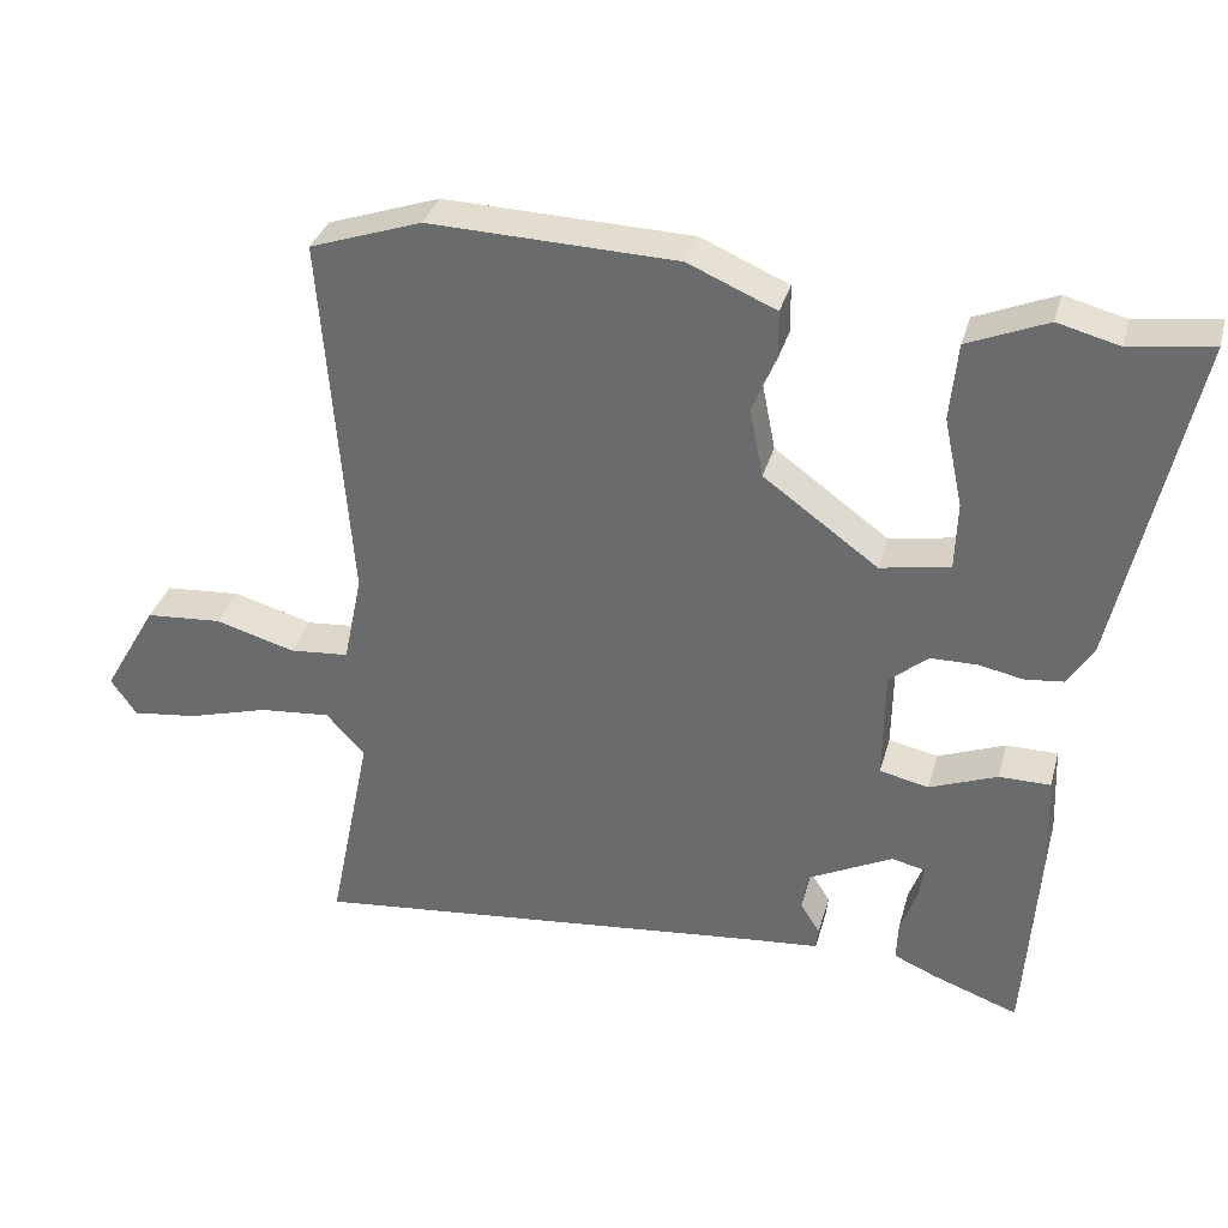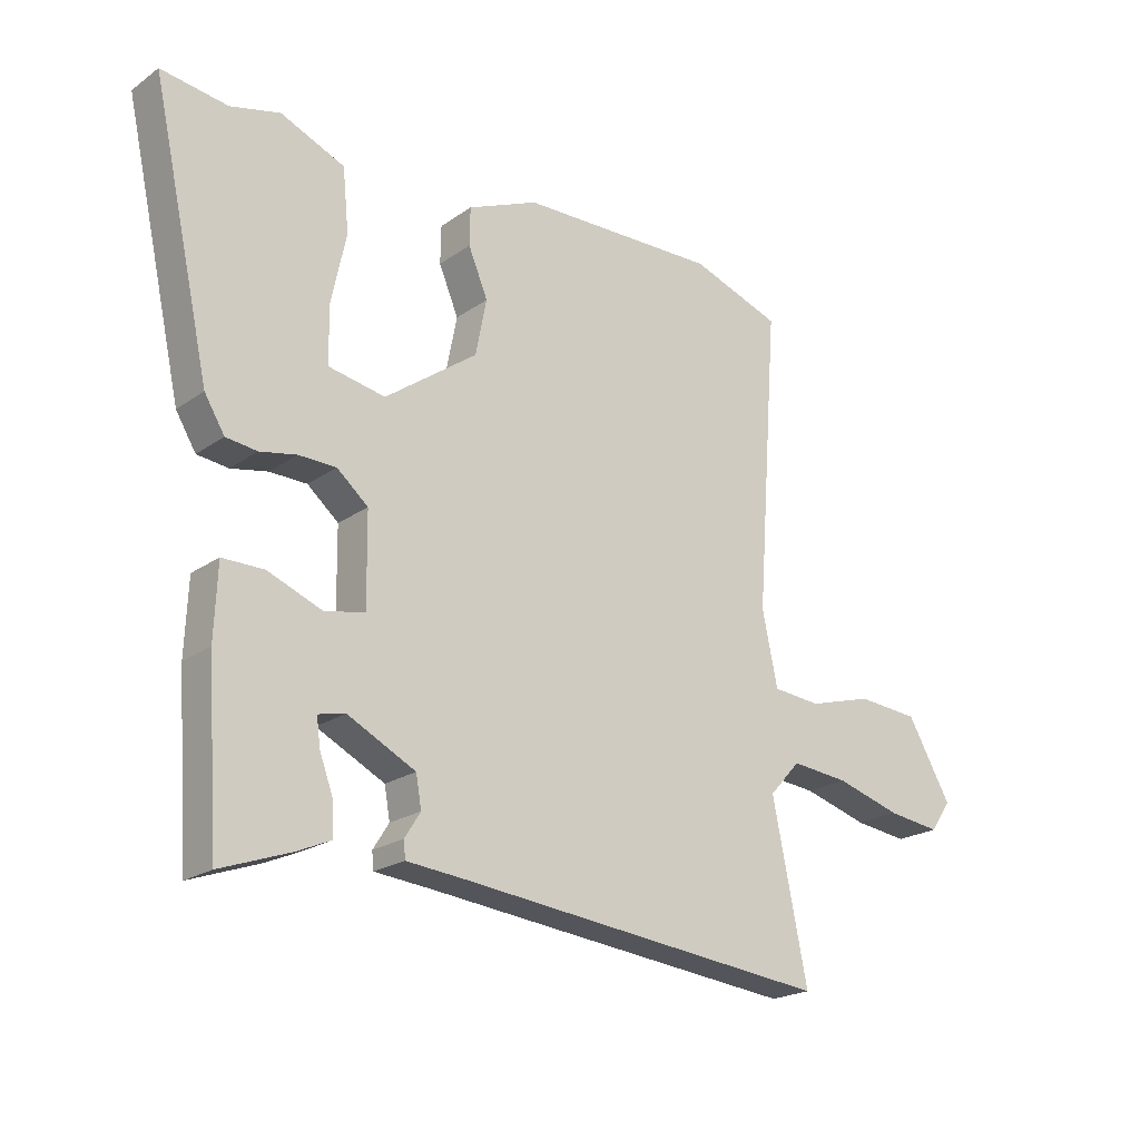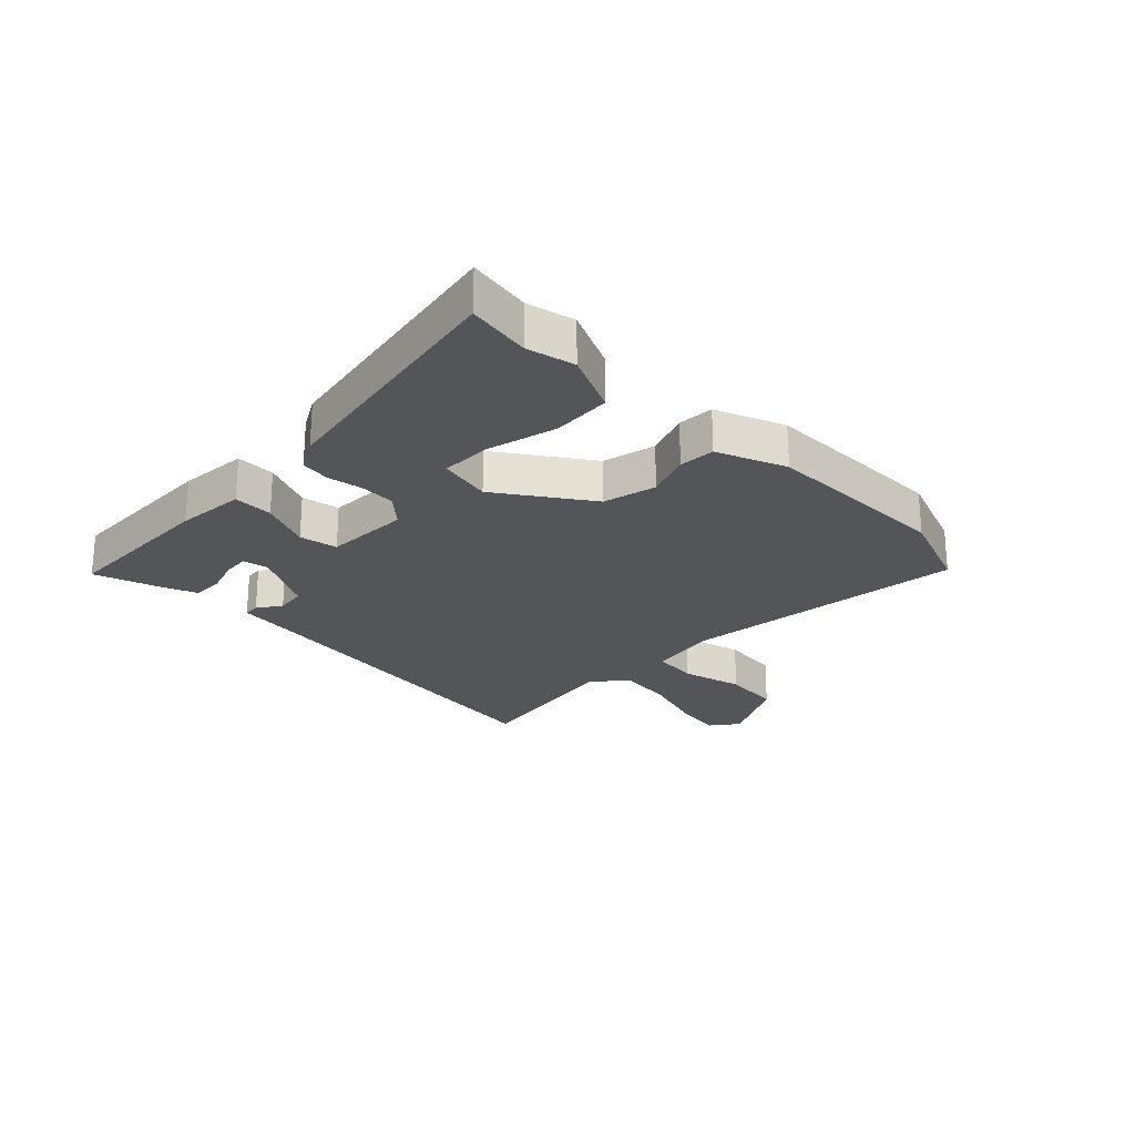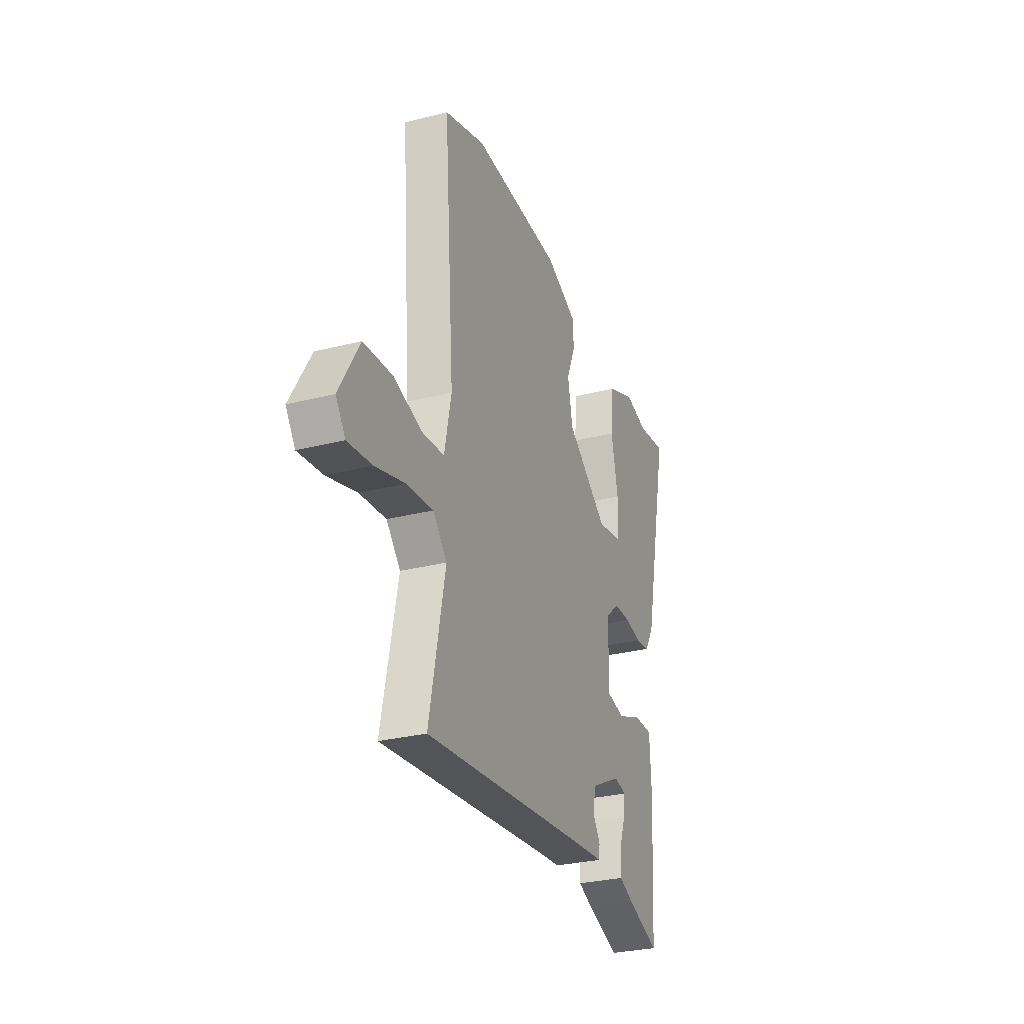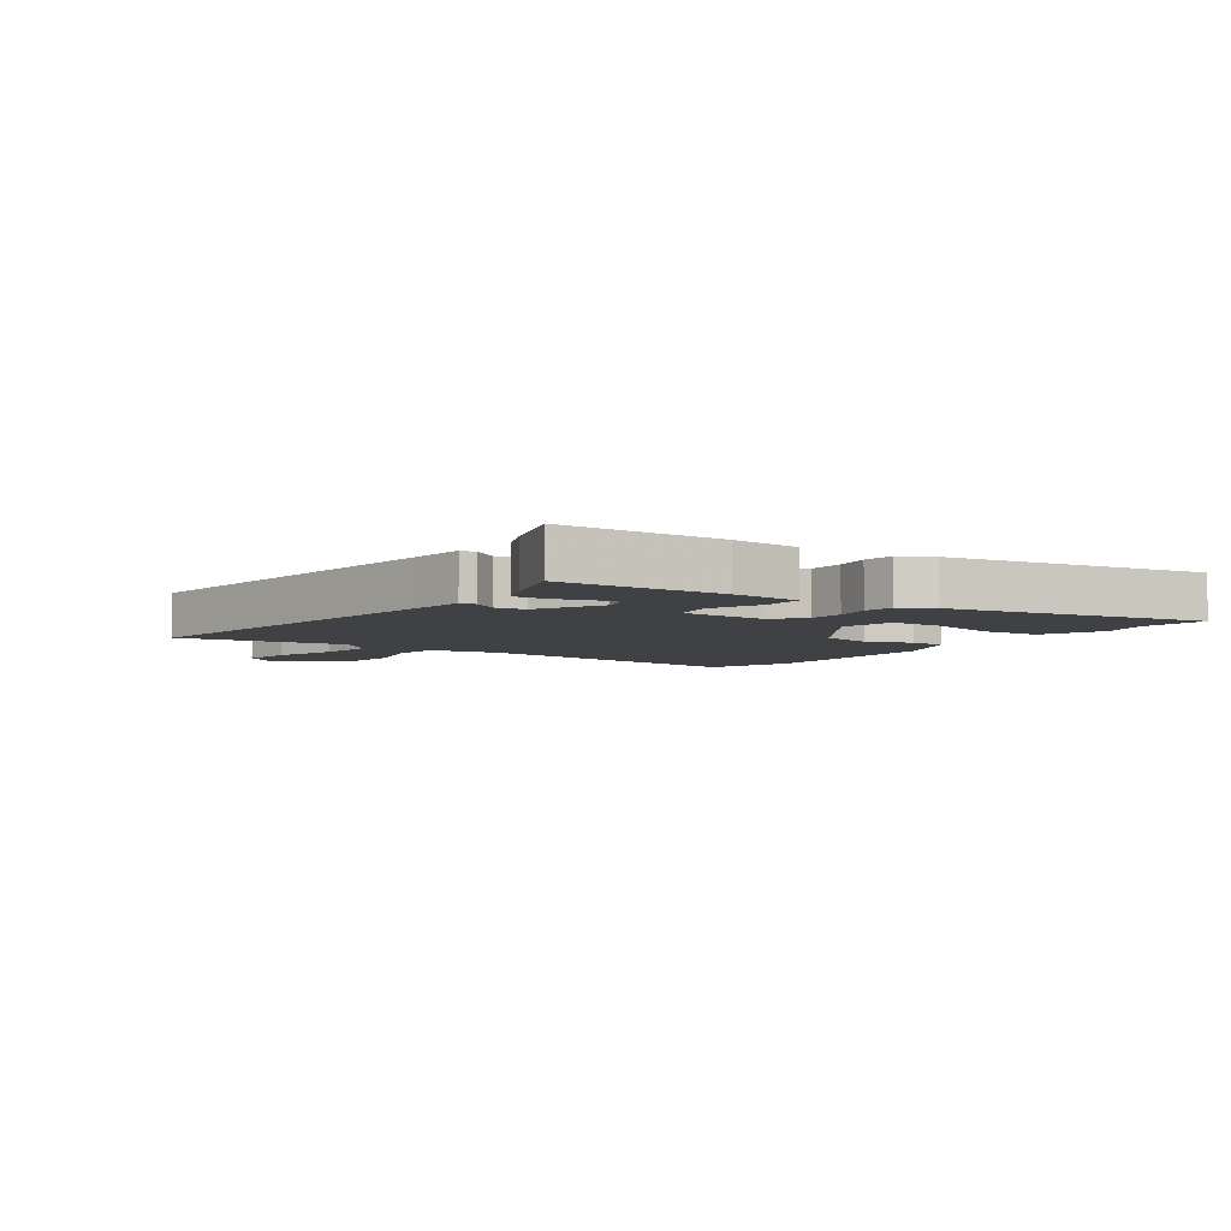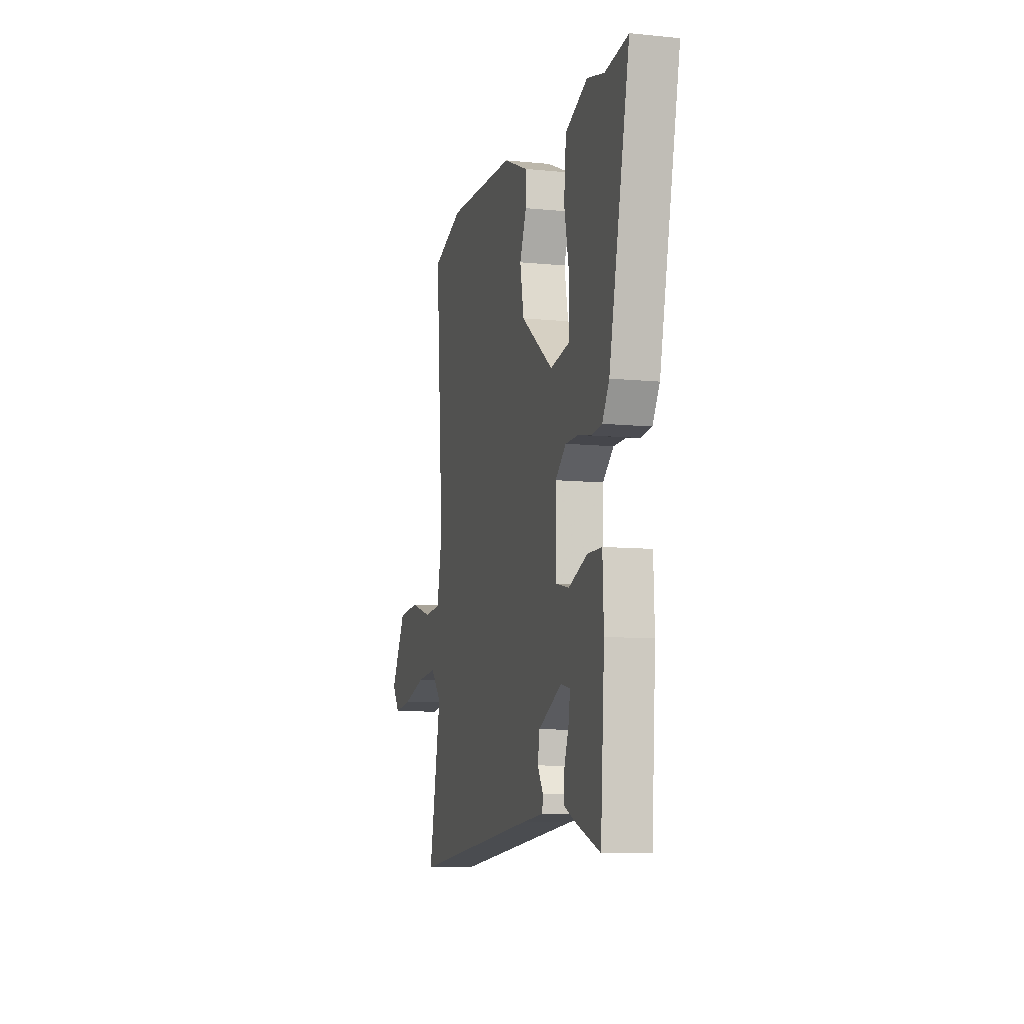
<metadata>
{"format":"obj","ext":"obj","renderer":"f3d","projection":"perspective","resolution":1024,"background":"white","views":[{"elev":34.1,"azim":-165.0,"up":"+Z"},{"elev":-21.3,"azim":-39.2,"up":"+Z"},{"elev":-24.1,"azim":-46.6,"up":"+Y"},{"elev":-29.4,"azim":110.6,"up":"+Z"},{"elev":-5.6,"azim":-126.6,"up":"+Y"},{"elev":-9.1,"azim":-104.9,"up":"+Z"}]}
</metadata>
<code>
v 0.355 0.07 0.55
v 0.503 0.07 0.499
v 0.466 0.07 0.008
v 0.491 0.07 -0.112
v 0.57 0.07 -0.119
v 0.675 0.07 -0.089
v 0.777 0.07 -0.097
v 0.849 0.07 -0.222
v 0.815 0.07 -0.271
v 0.728 0.07 -0.26
v 0.621 0.07 -0.229
v 0.526 0.07 -0.22
v 0.475 0.07 -0.276
v 0.532 0.07 -0.557
v -0.078 0.07 -0.492
v -0.174 0.07 -0.483
v -0.177 0.07 -0.455
v -0.151 0.07 -0.414
v -0.16 0.07 -0.363
v -0.271 0.07 -0.307
v -0.315 0.07 -0.317
v -0.309 0.07 -0.362
v -0.287 0.07 -0.422
v -0.285 0.07 -0.475
v -0.34 0.07 -0.499
v -0.454 0.07 -0.54
v -0.473 0.07 -0.262
v -0.468 0.07 -0.143
v -0.4 0.07 -0.143
v -0.311 0.07 -0.178
v -0.246 0.07 -0.164
v -0.248 0.07 -0.017
v -0.299 0.07 0.026
v -0.36 0.07 0.027
v -0.42 0.07 0.015
v -0.471 0.07 0.021
v -0.504 0.07 0.075
v -0.601 0.07 0.514
v -0.492 0.07 0.499
v -0.411 0.07 0.52
v -0.306 0.07 0.476
v -0.296 0.07 0.374
v -0.321 0.07 0.256
v -0.318 0.07 0.167
v -0.226 0.07 0.15
v -0.075 0.07 0.26
v -0.057 0.07 0.352
v -0.089 0.07 0.428
v -0.088 0.07 0.49
v 0.028 0.07 0.54
v 0.355 0 0.55
v 0.503 0 0.499
v 0.466 0 0.008
v 0.491 0 -0.112
v 0.57 0 -0.119
v 0.675 0 -0.089
v 0.777 0 -0.097
v 0.849 0 -0.222
v 0.815 0 -0.271
v 0.728 0 -0.26
v 0.621 0 -0.229
v 0.526 0 -0.22
v 0.475 0 -0.276
v 0.532 0 -0.557
v -0.078 0 -0.492
v -0.174 0 -0.483
v -0.177 0 -0.455
v -0.151 0 -0.414
v -0.16 0 -0.363
v -0.271 0 -0.307
v -0.315 0 -0.317
v -0.309 0 -0.362
v -0.287 0 -0.422
v -0.285 0 -0.475
v -0.34 0 -0.499
v -0.454 0 -0.54
v -0.473 0 -0.262
v -0.468 0 -0.143
v -0.4 0 -0.143
v -0.311 0 -0.178
v -0.246 0 -0.164
v -0.248 0 -0.017
v -0.299 0 0.026
v -0.36 0 0.027
v -0.42 0 0.015
v -0.471 0 0.021
v -0.504 0 0.075
v -0.601 0 0.514
v -0.492 0 0.499
v -0.411 0 0.52
v -0.306 0 0.476
v -0.296 0 0.374
v -0.321 0 0.256
v -0.318 0 0.167
v -0.226 0 0.15
v -0.075 0 0.26
v -0.057 0 0.352
v -0.089 0 0.428
v -0.088 0 0.49
v 0.028 0 0.54
f 47 48 49 50
f 46 47 50 1
f 45 46 1 2
f 40 41 42 43
f 39 40 43 44
f 38 39 44
f 37 38 44
f 34 35 36 37
f 33 34 37 44
f 32 33 44 45
f 27 28 29 30
f 27 30 31
f 26 27 31
f 22 23 24 25
f 21 22 25 26
f 15 16 17 18
f 13 14 15 18
f 12 13 18 19
f 8 9 10 11
f 8 11 12
f 5 6 7 8
f 4 5 8 12
f 32 45 2 3
f 31 32 3 4
f 21 26 31
f 20 21 31 4
f 4 12 19 20
f 100 99 98 97
f 51 100 97 96
f 52 51 96 95
f 93 92 91 90
f 94 93 90 89
f 94 89 88
f 94 88 87
f 87 86 85 84
f 94 87 84 83
f 95 94 83 82
f 80 79 78 77
f 81 80 77
f 81 77 76
f 75 74 73 72
f 76 75 72 71
f 68 67 66 65
f 68 65 64 63
f 69 68 63 62
f 61 60 59 58
f 62 61 58
f 58 57 56 55
f 62 58 55 54
f 53 52 95 82
f 54 53 82 81
f 81 76 71
f 54 81 71 70
f 70 69 62 54
f 1 51 52 2
f 2 52 53 3
f 3 53 54 4
f 4 54 55 5
f 5 55 56 6
f 6 56 57 7
f 7 57 58 8
f 8 58 59 9
f 9 59 60 10
f 10 60 61 11
f 11 61 62 12
f 12 62 63 13
f 13 63 64 14
f 14 64 65 15
f 15 65 66 16
f 16 66 67 17
f 17 67 68 18
f 18 68 69 19
f 19 69 70 20
f 20 70 71 21
f 21 71 72 22
f 22 72 73 23
f 23 73 74 24
f 24 74 75 25
f 25 75 76 26
f 26 76 77 27
f 27 77 78 28
f 28 78 79 29
f 29 79 80 30
f 30 80 81 31
f 31 81 82 32
f 32 82 83 33
f 33 83 84 34
f 34 84 85 35
f 35 85 86 36
f 36 86 87 37
f 37 87 88 38
f 38 88 89 39
f 39 89 90 40
f 40 90 91 41
f 41 91 92 42
f 42 92 93 43
f 43 93 94 44
f 44 94 95 45
f 45 95 96 46
f 46 96 97 47
f 47 97 98 48
f 48 98 99 49
f 49 99 100 50
f 50 100 51 1

</code>
